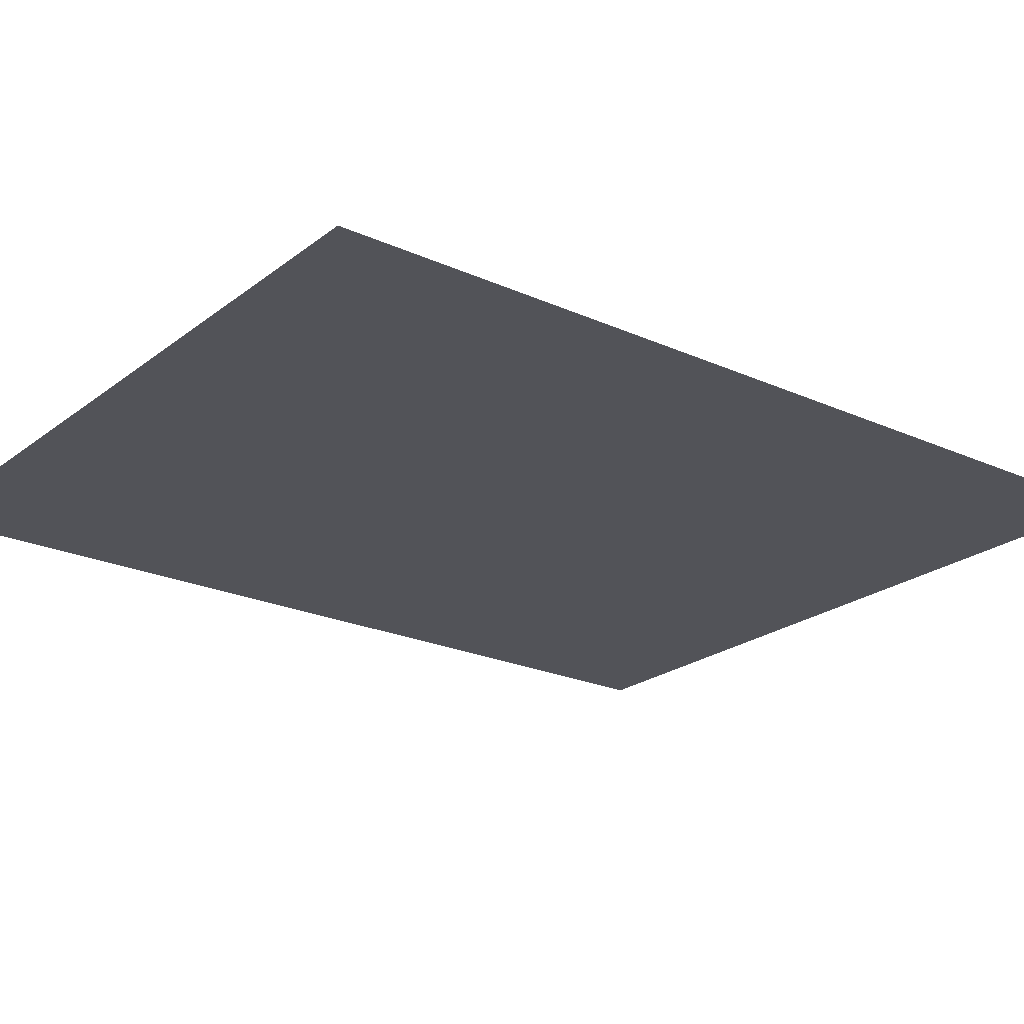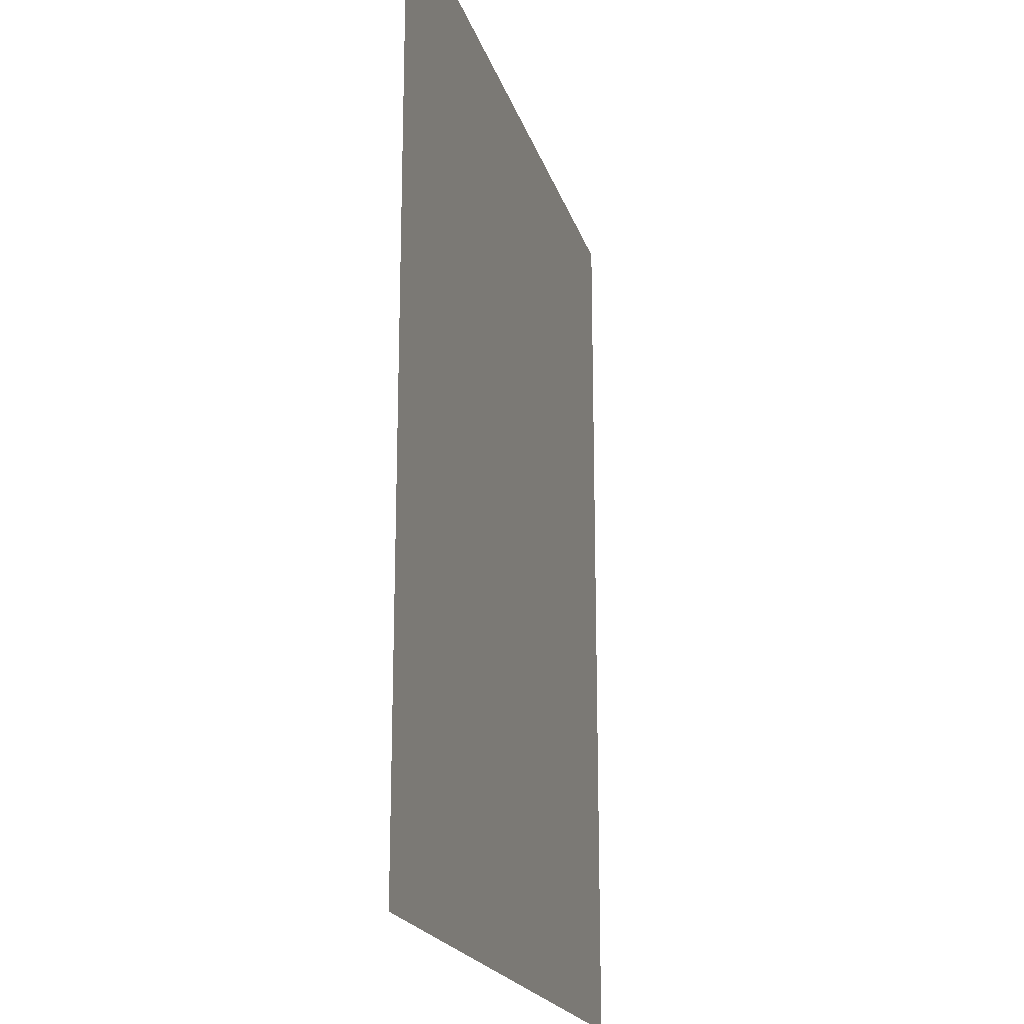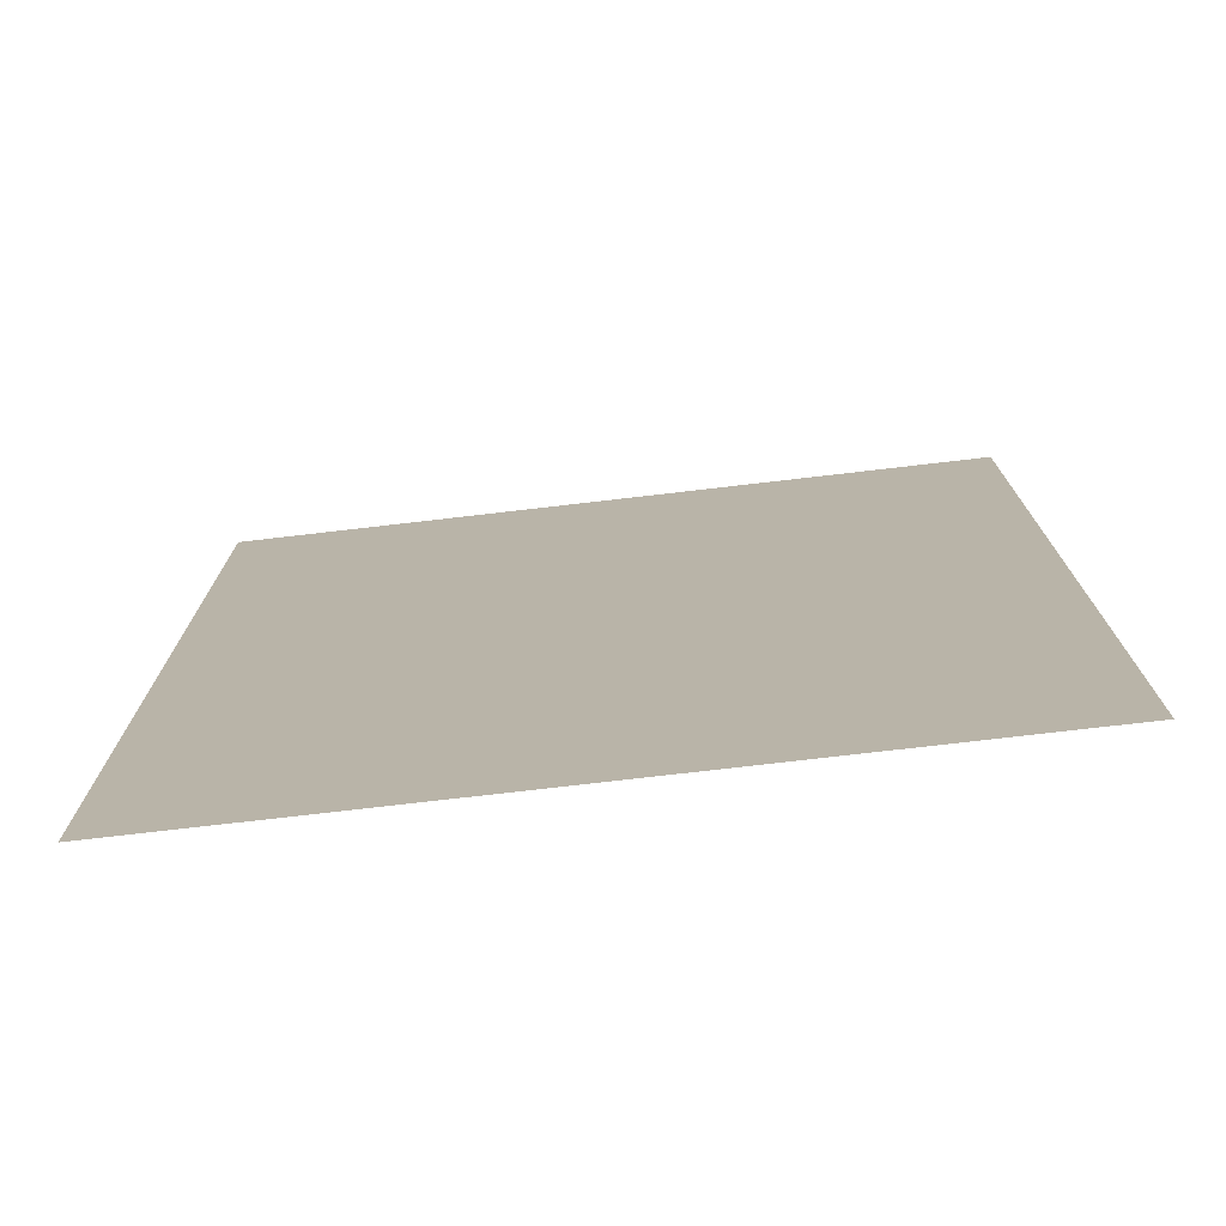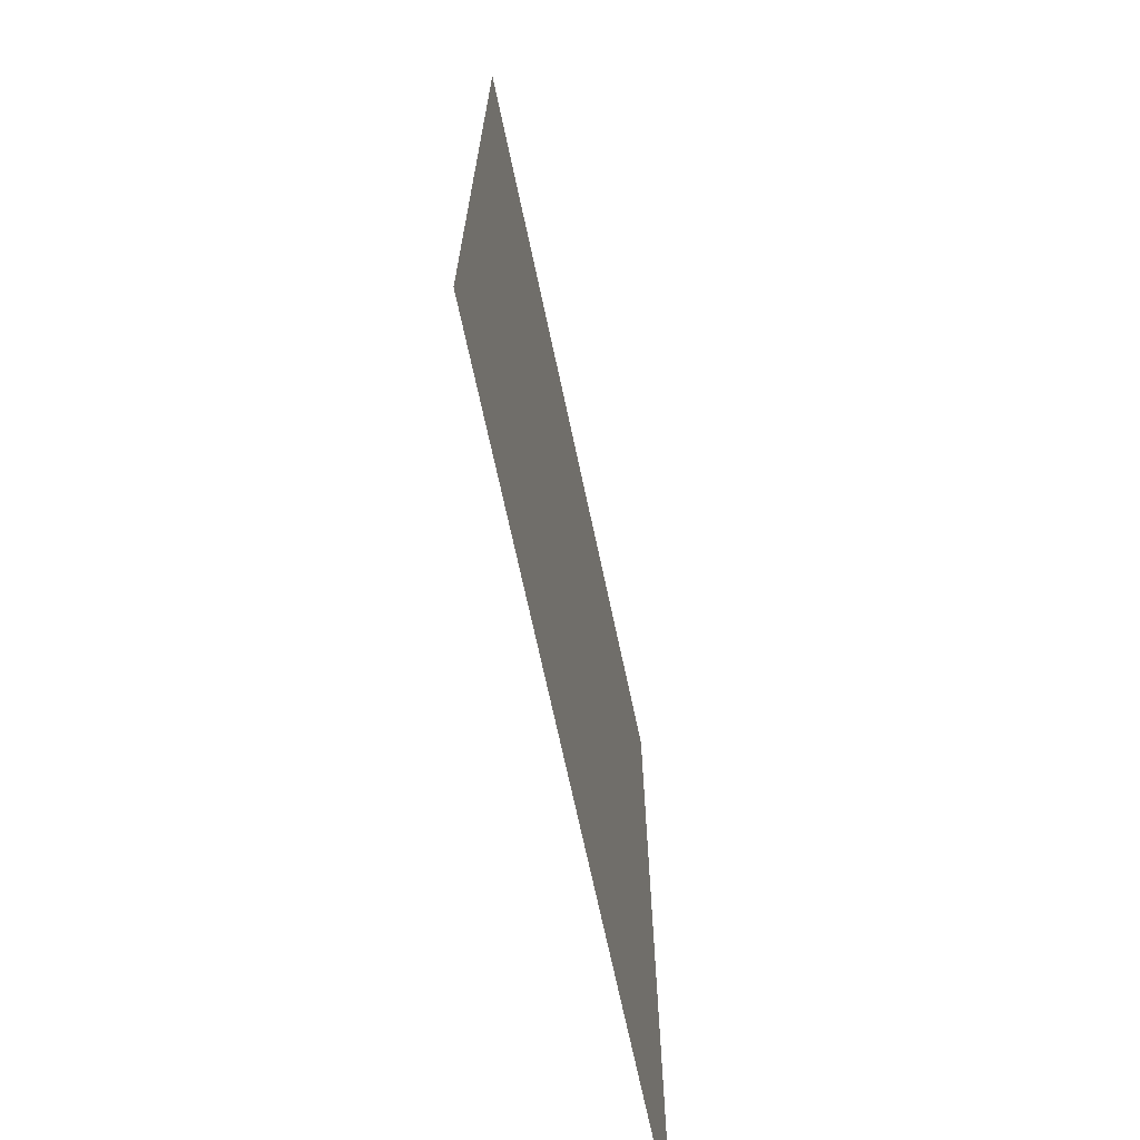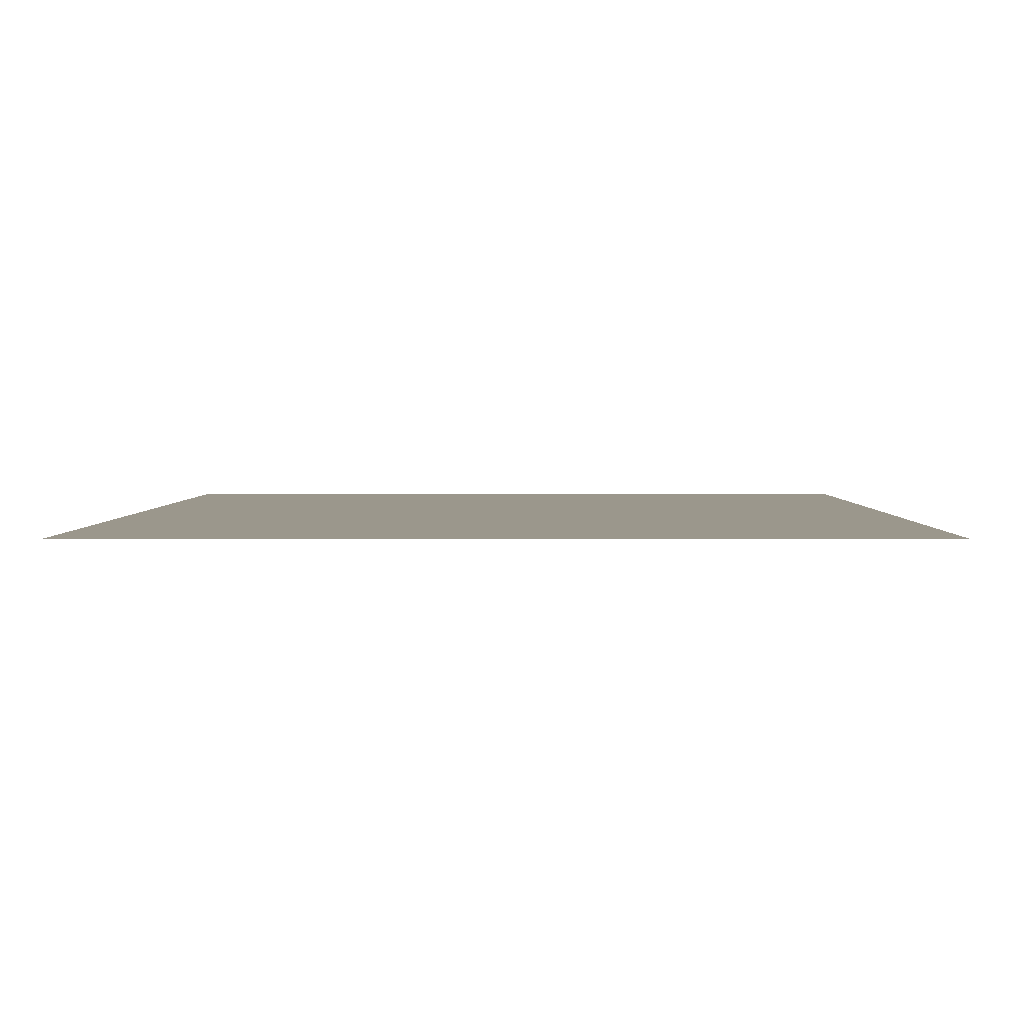
<metadata>
{"format":"obj","ext":"obj","renderer":"f3d","projection":"perspective","resolution":1024,"background":"white","views":[{"elev":-22.6,"azim":52.3,"up":"+Y"},{"elev":-19.8,"azim":104.8,"up":"+Z"},{"elev":-75.9,"azim":6.6,"up":"+Z"},{"elev":-70.4,"azim":-77.9,"up":"+Z"},{"elev":2.7,"azim":0.6,"up":"+Y"}]}
</metadata>
<code>
g default
v -89.6 -0.704 85.01
v 89.6 -0.704 85.01
v -89.6 -0.704 -135.1
v 89.6 -0.704 -135.1
g sueloCalles
f 1 2 4 3

</code>
